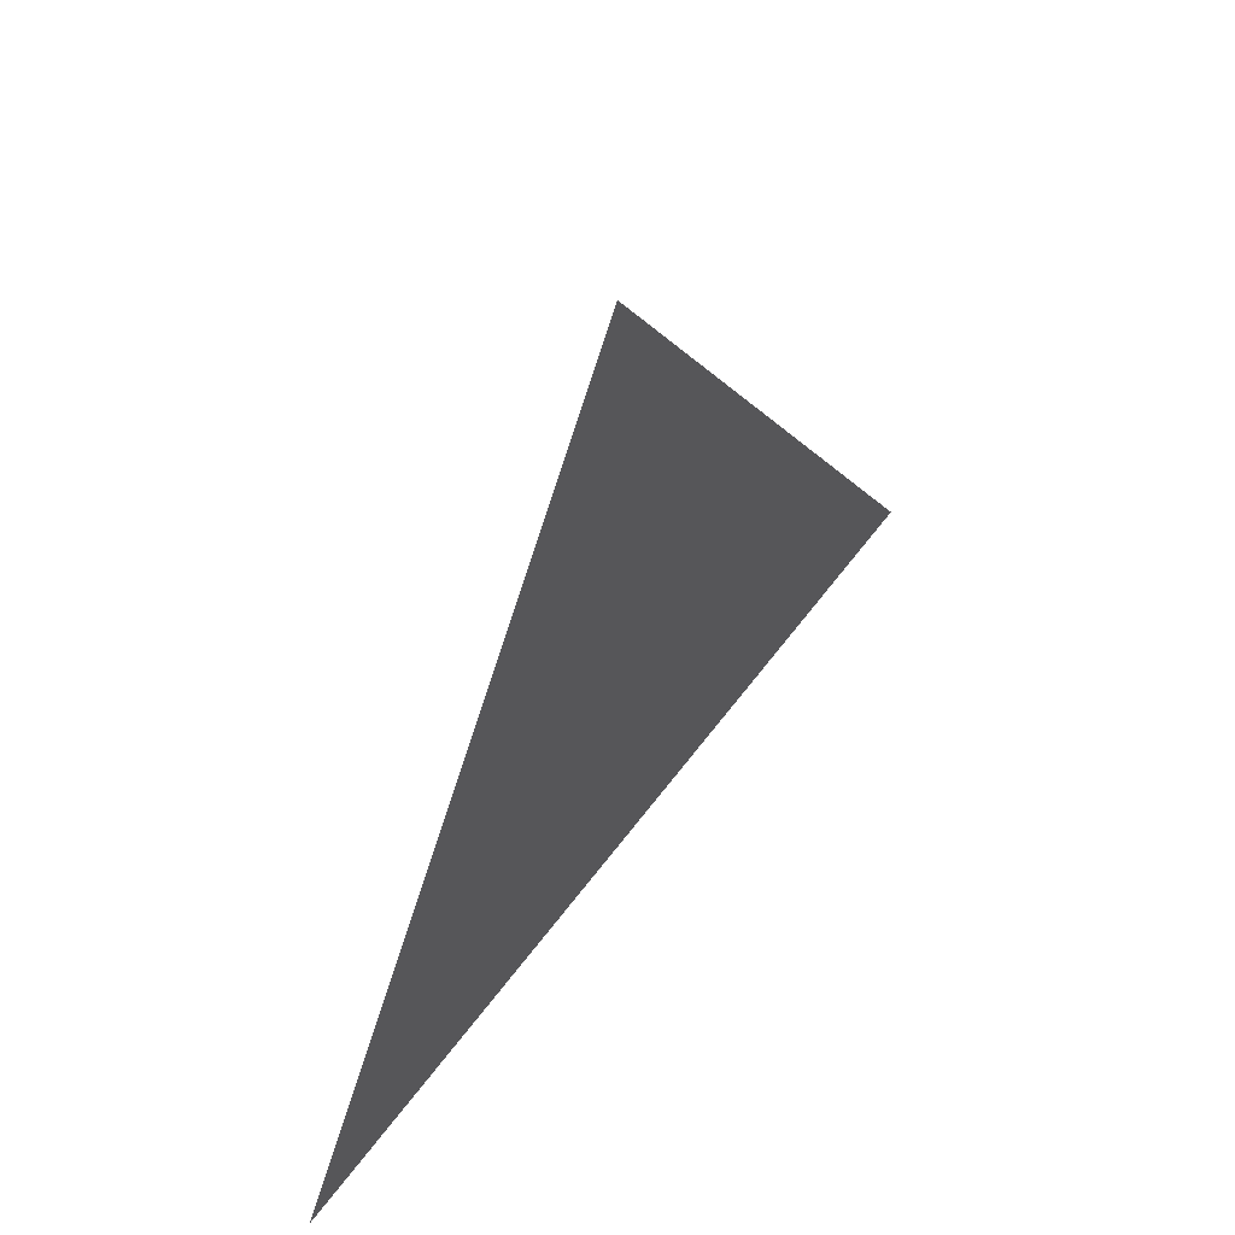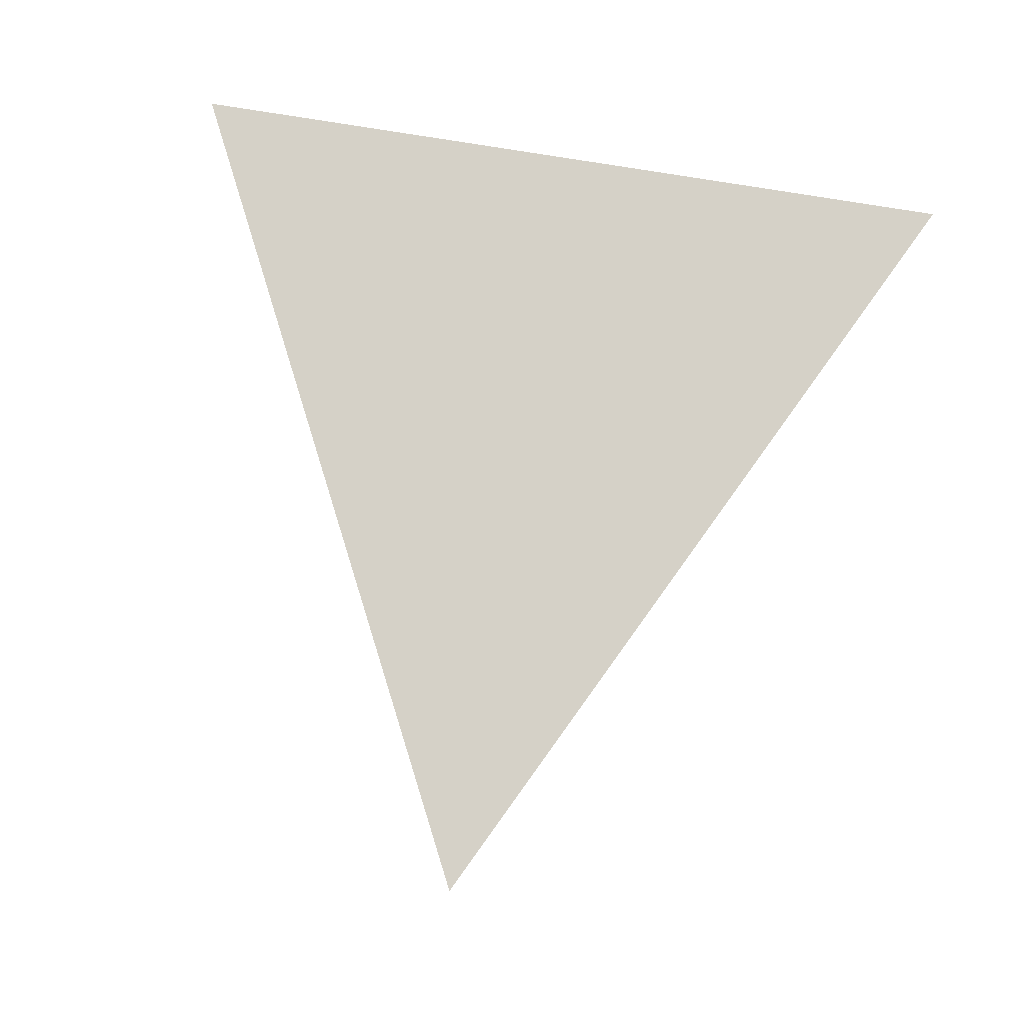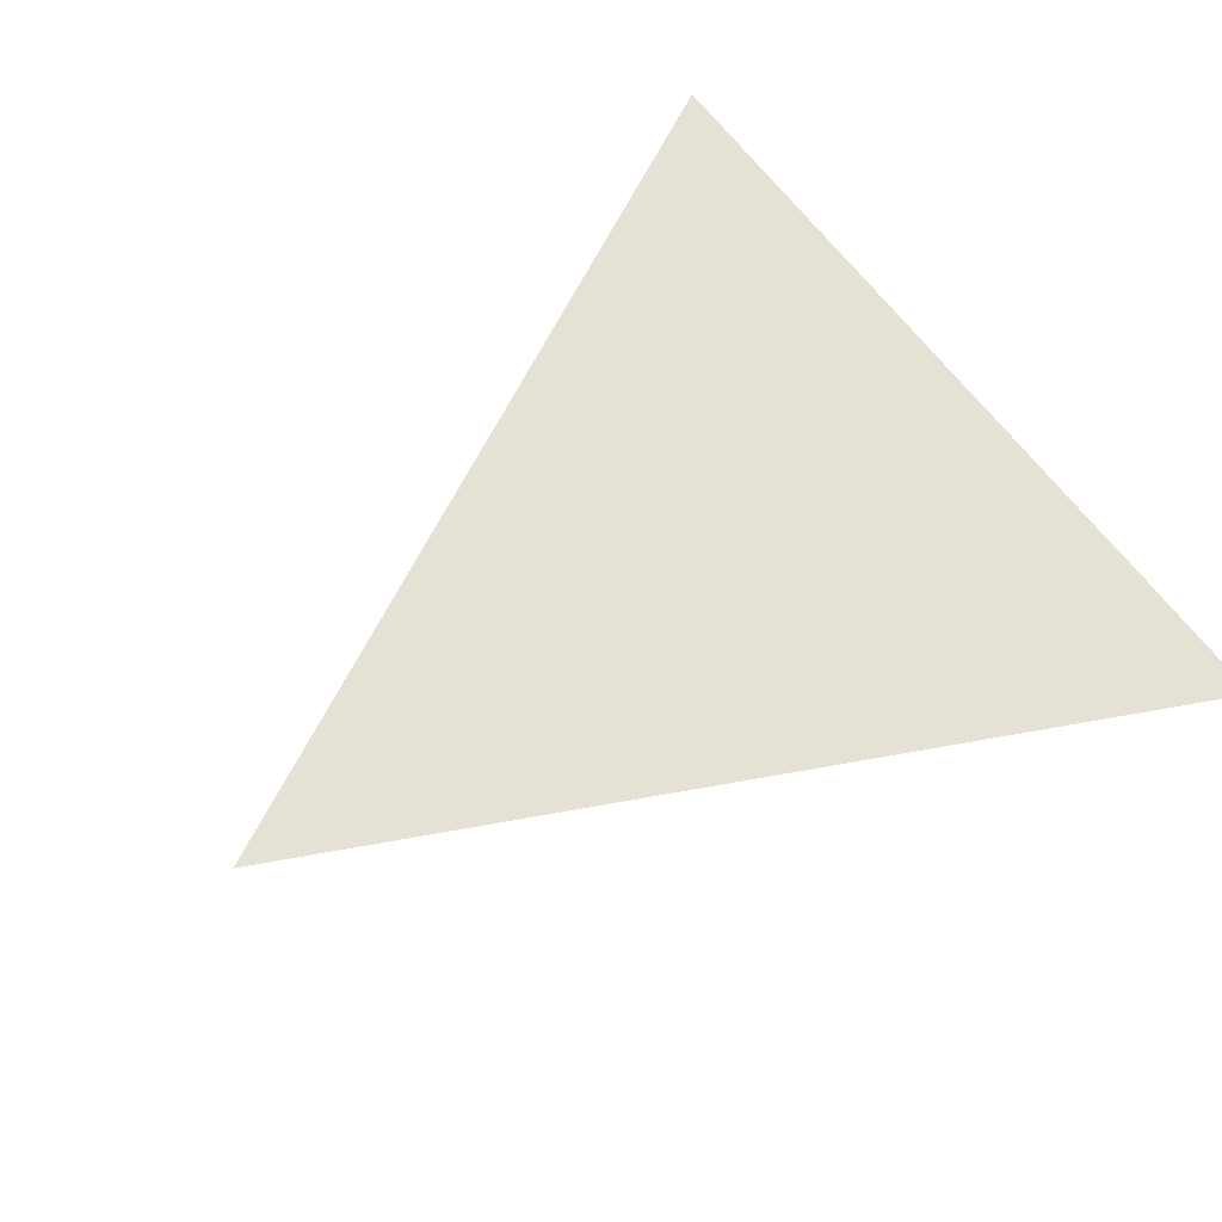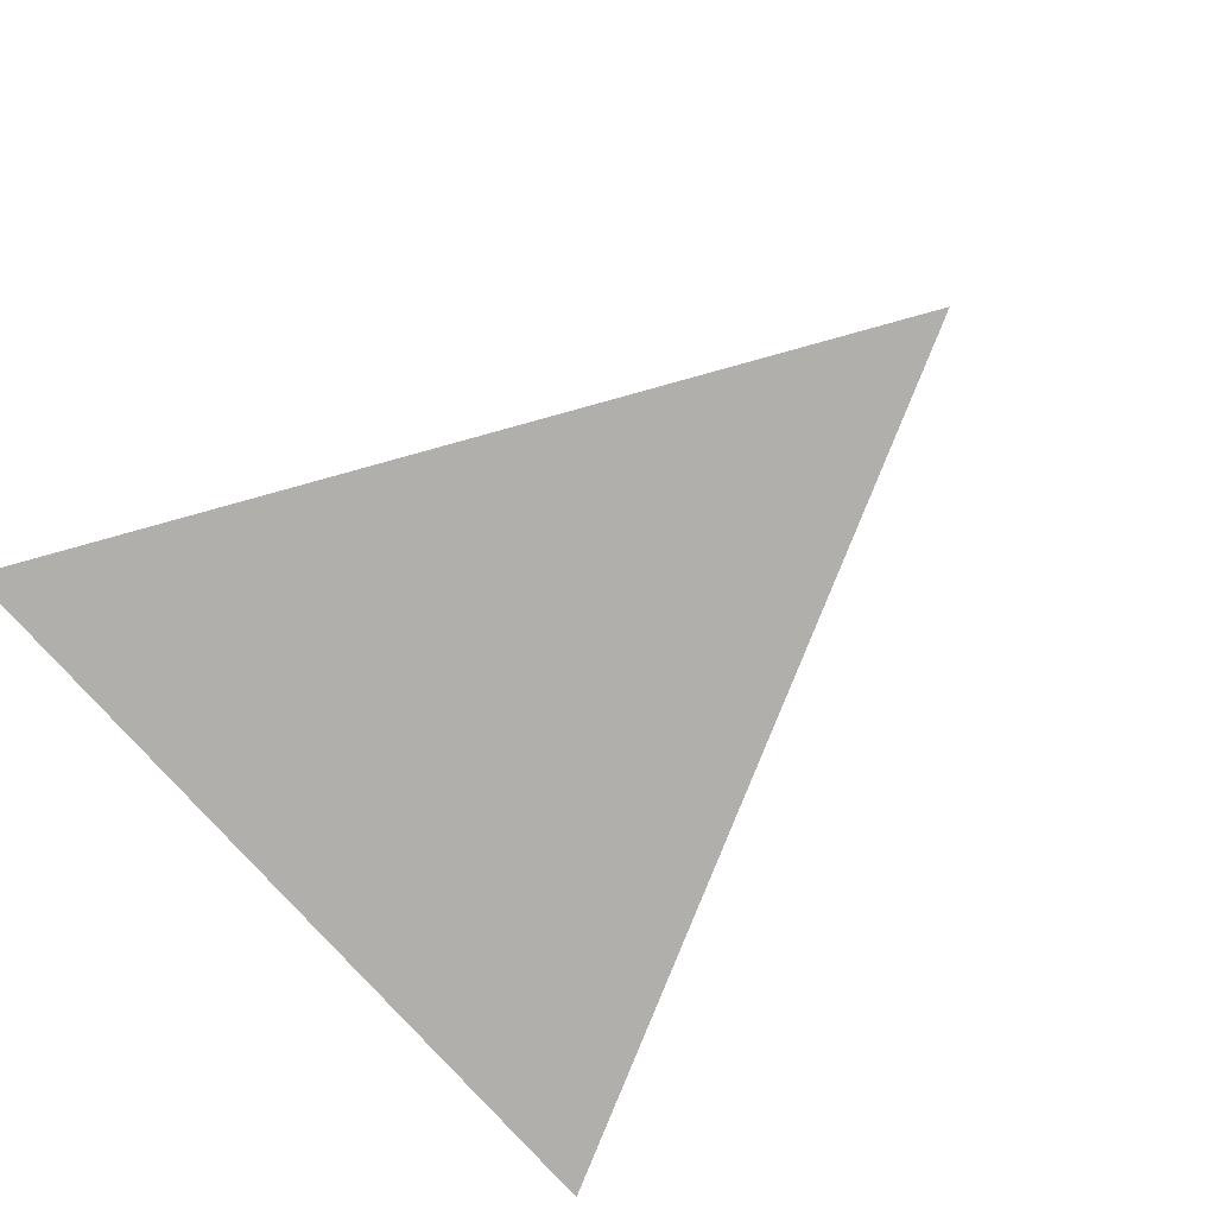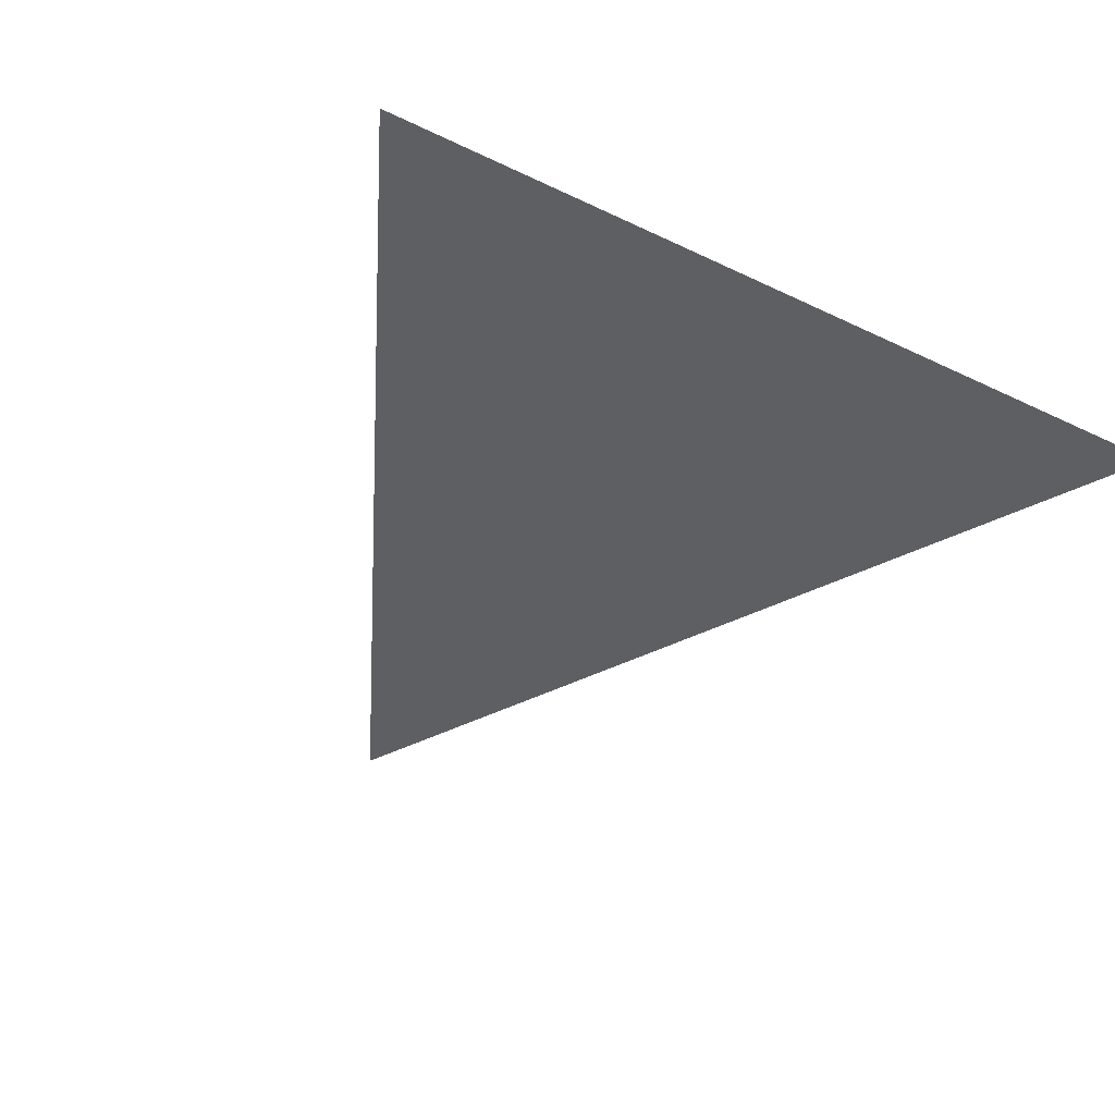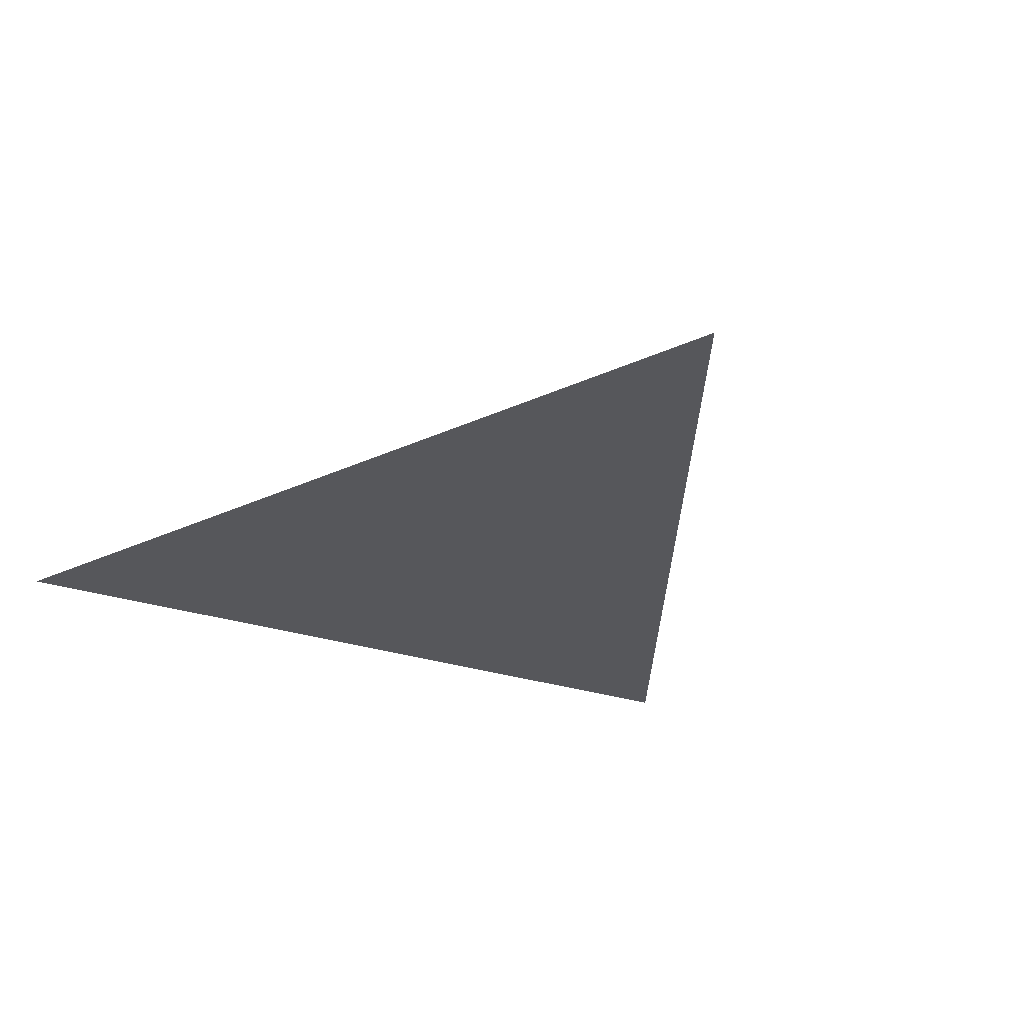
<metadata>
{"format":"obj","ext":"obj","renderer":"f3d","projection":"perspective","resolution":1024,"background":"white","views":[{"elev":61.7,"azim":126.8,"up":"+Y"},{"elev":78.8,"azim":-170.8,"up":"+Z"},{"elev":65.1,"azim":-126.9,"up":"+Z"},{"elev":-78.3,"azim":132.0,"up":"+Z"},{"elev":-40.1,"azim":-30.7,"up":"+Z"},{"elev":-27.2,"azim":152.7,"up":"+Z"}]}
</metadata>
<code>
g default
v 2 0 0
v 0 4 0
v -2 0 0
g polySurface1
f 1 2 3

</code>
